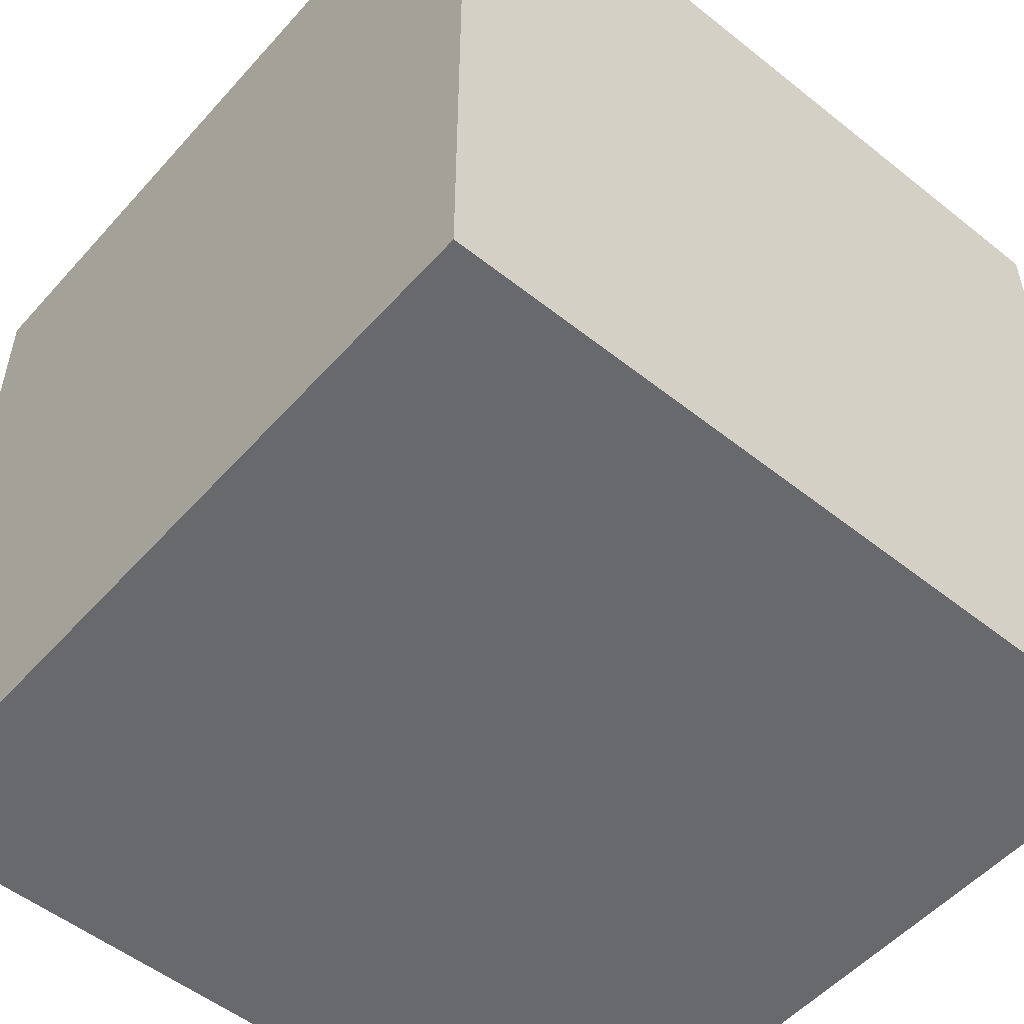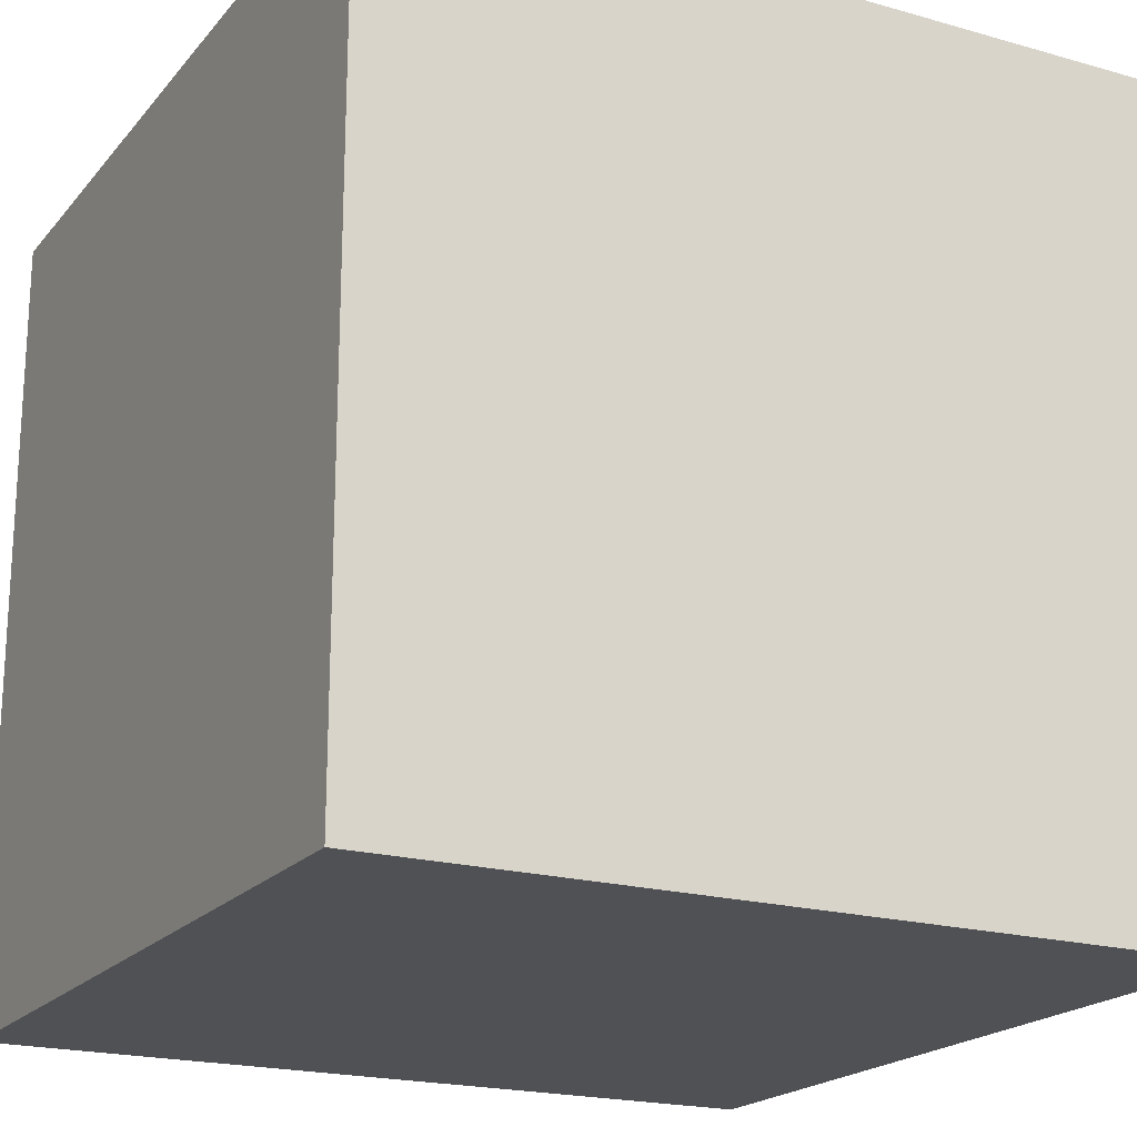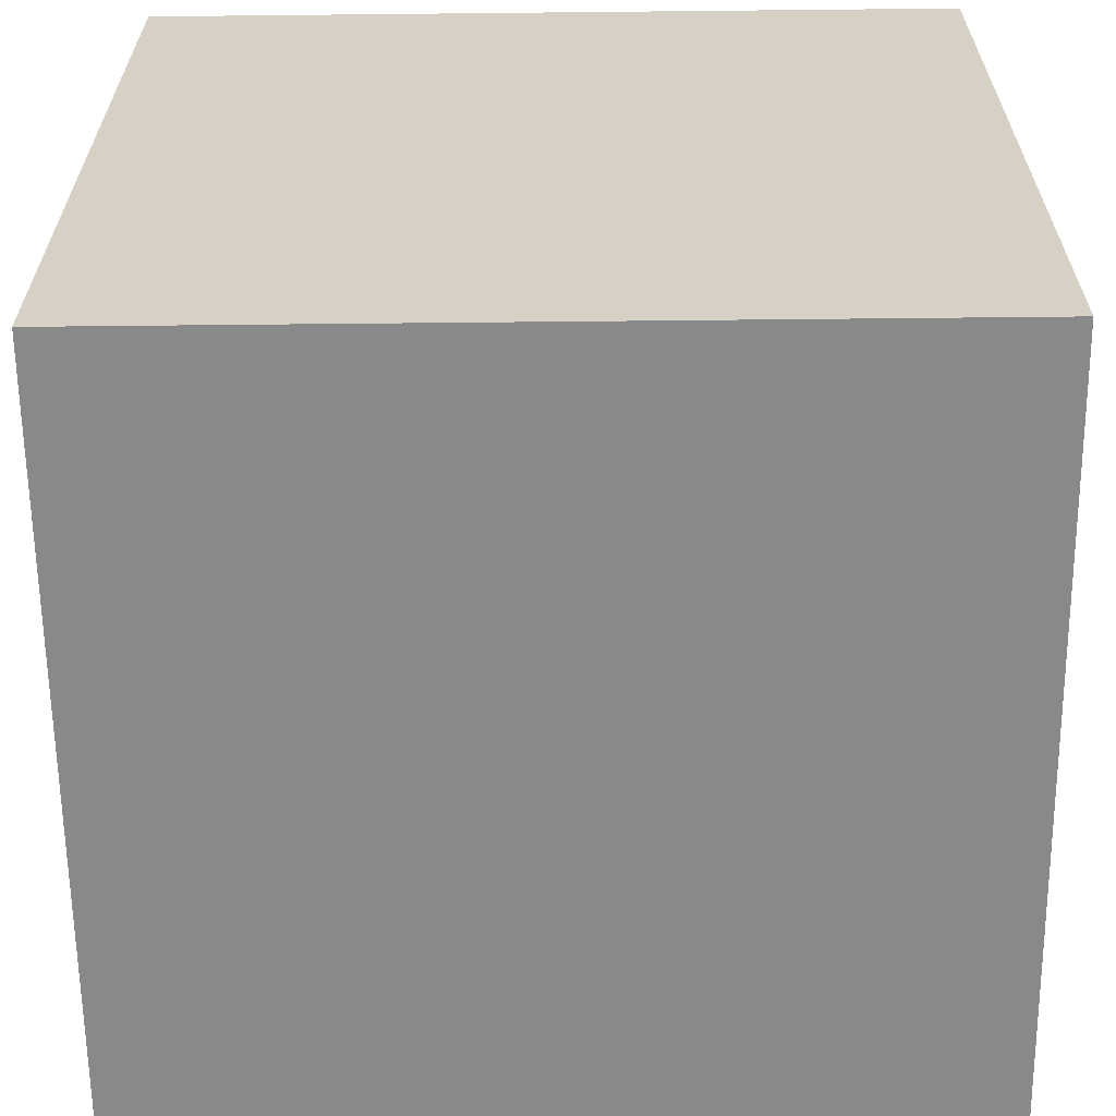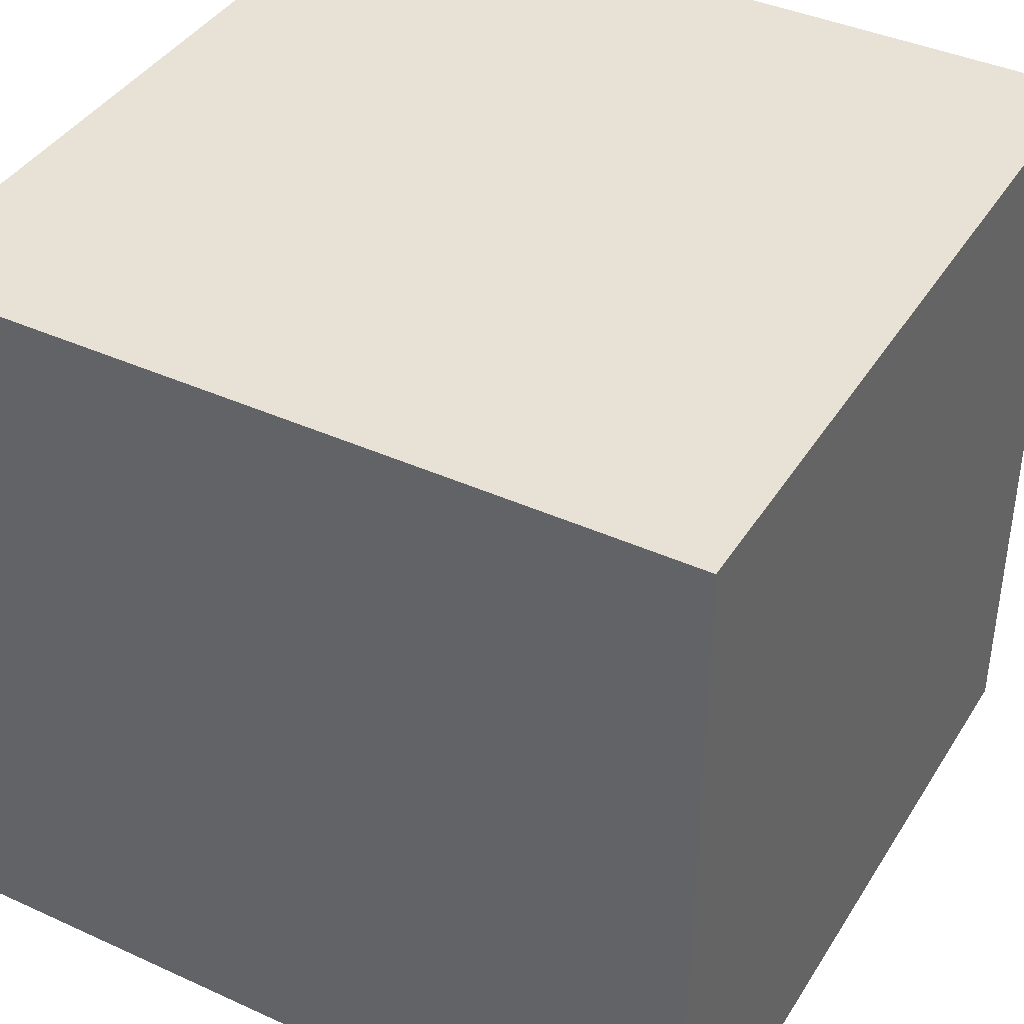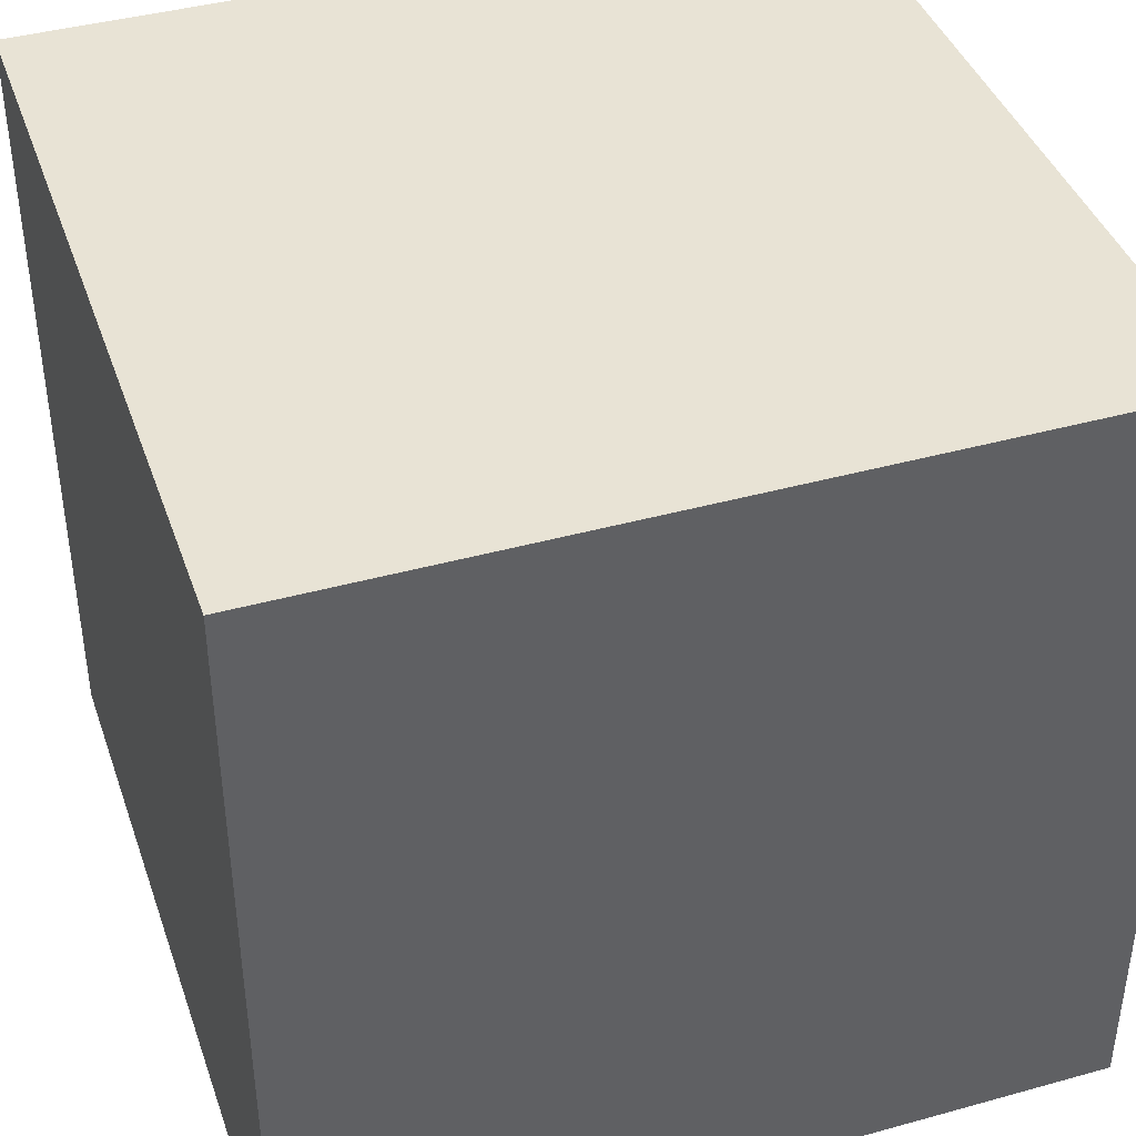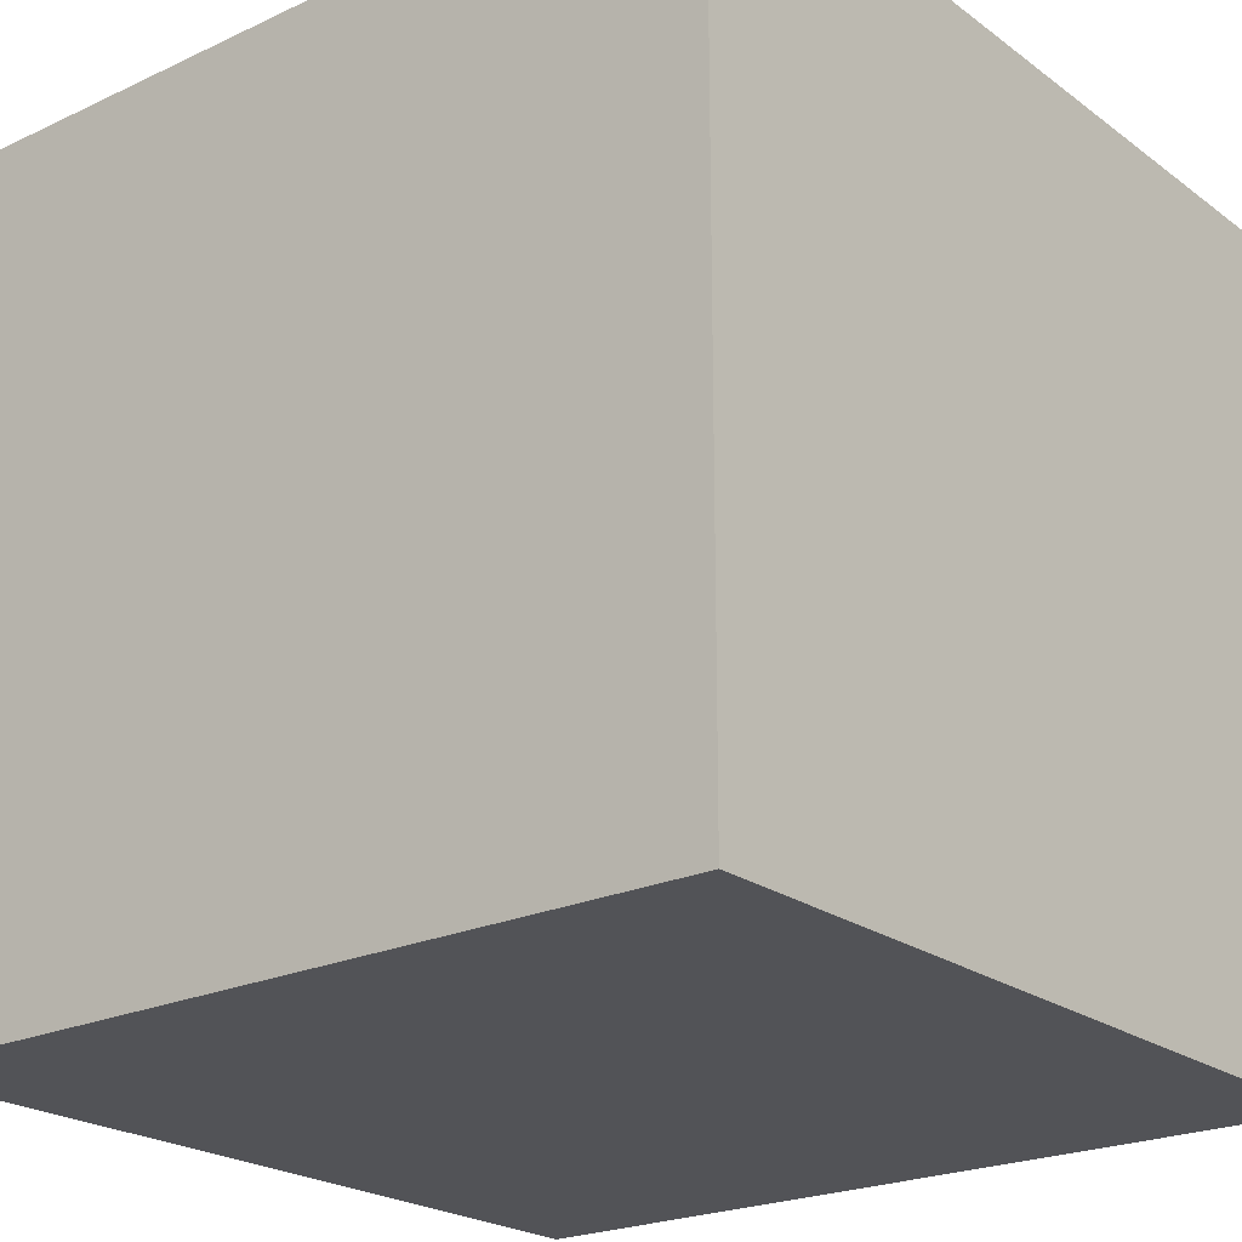
<metadata>
{"format":"obj","ext":"obj","renderer":"f3d","projection":"perspective","resolution":1024,"background":"white","views":[{"elev":-52.8,"azim":-130.5,"up":"+Z"},{"elev":-19.9,"azim":-27.7,"up":"+Z"},{"elev":-63.0,"azim":0.6,"up":"+Z"},{"elev":40.3,"azim":-60.8,"up":"+Y"},{"elev":41.2,"azim":71.4,"up":"+Z"},{"elev":-22.5,"azim":128.8,"up":"+Y"}]}
</metadata>
<code>
v -1.192e-07 0 5.96e-08
v -1.192e-07 1 5.96e-08
v 1 1 0
v 1 0 0
v 1 0 1
v 1 1 1
v 0 1 1
v 0 0 1
g cep_mason_2_stone
f 1 2 3 4
f 5 6 7 8
f 2 7 6 3
f 8 7 2 1
f 4 3 6 5
f 4 5 8 1

</code>
